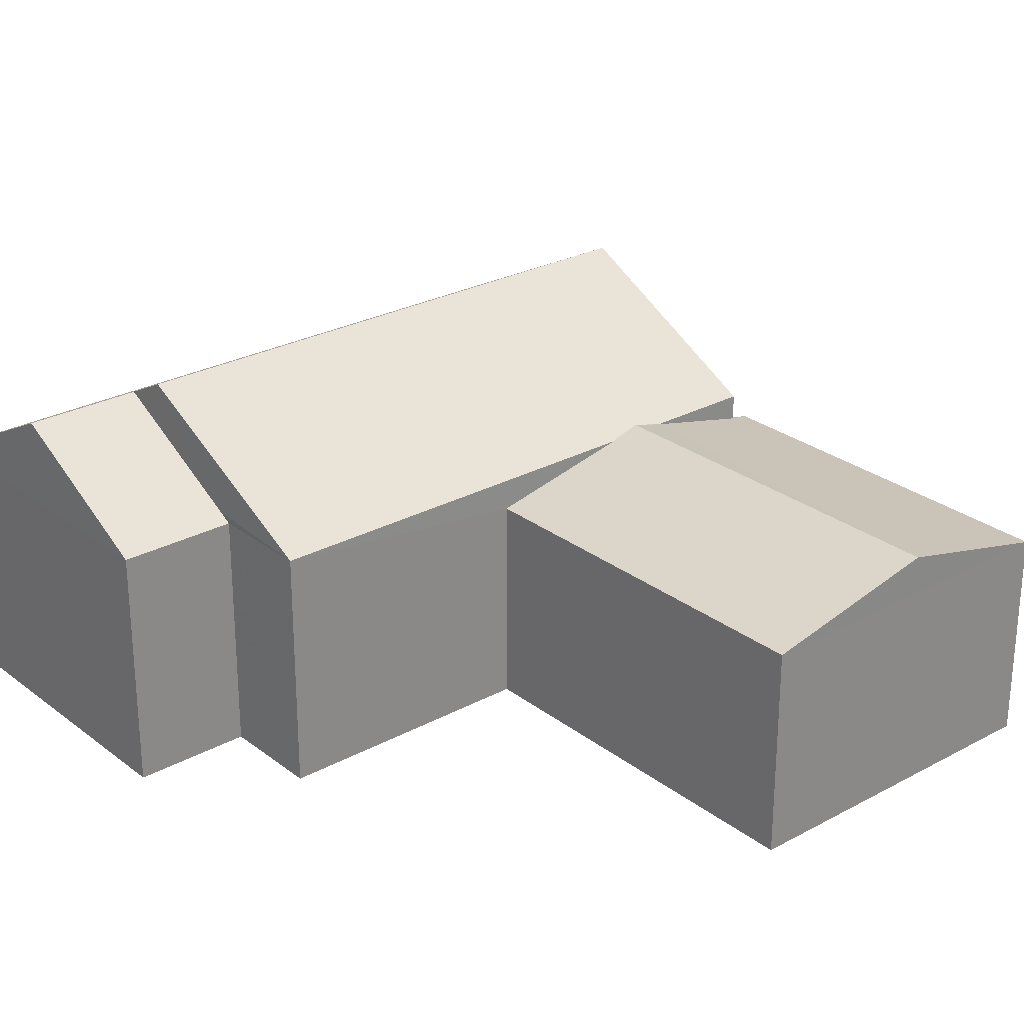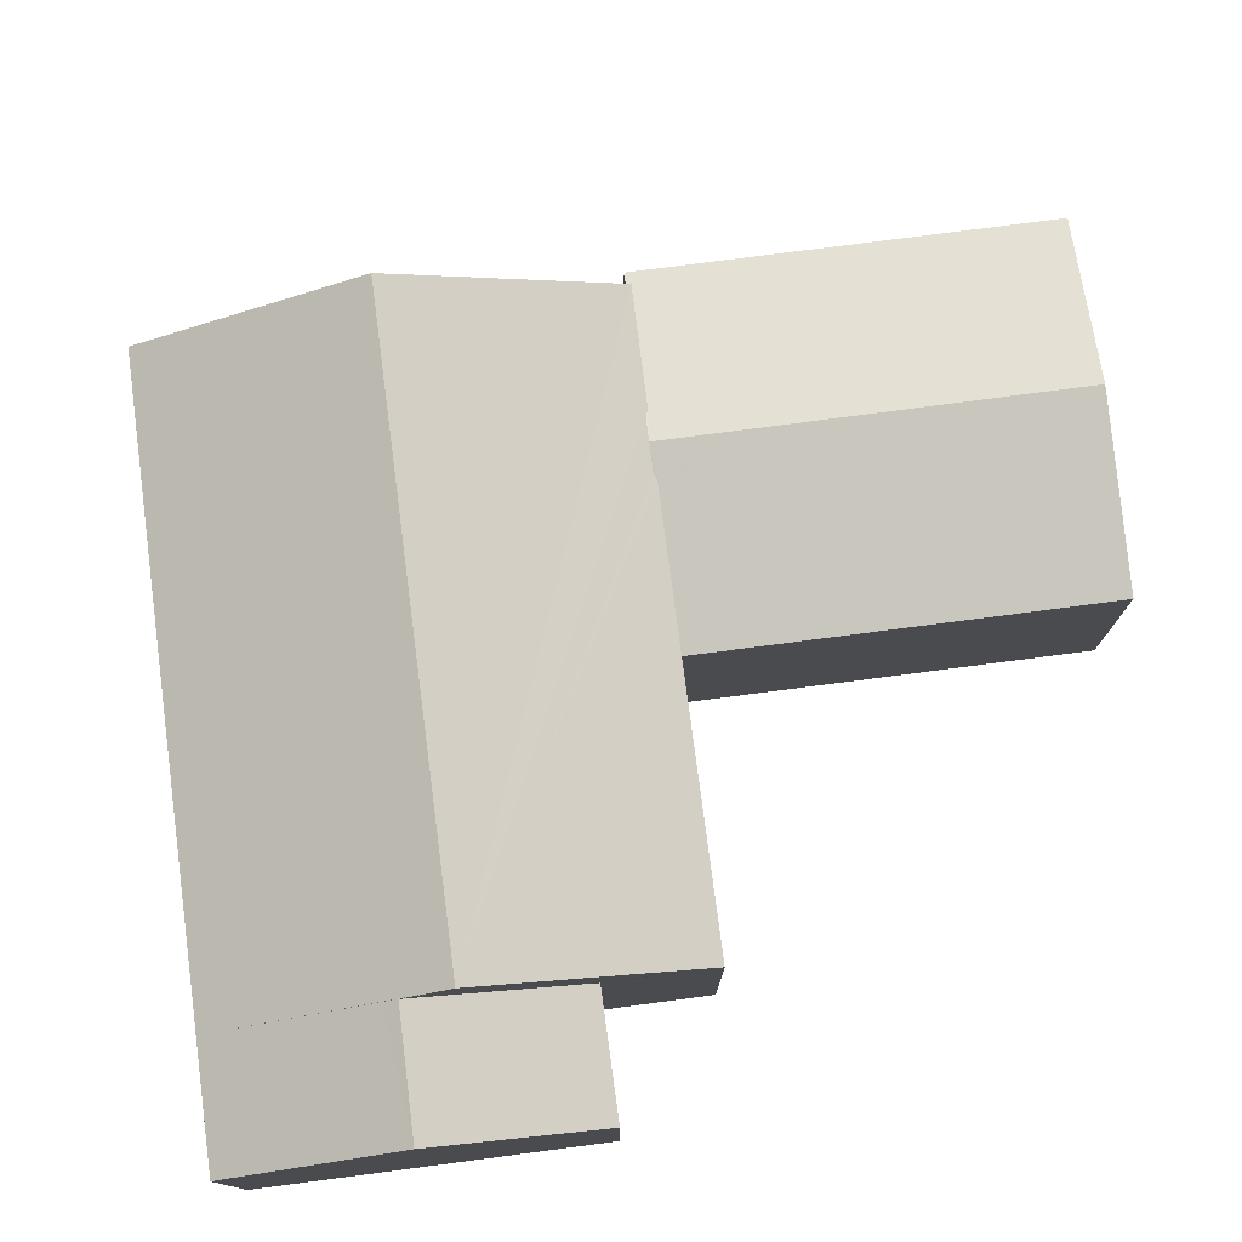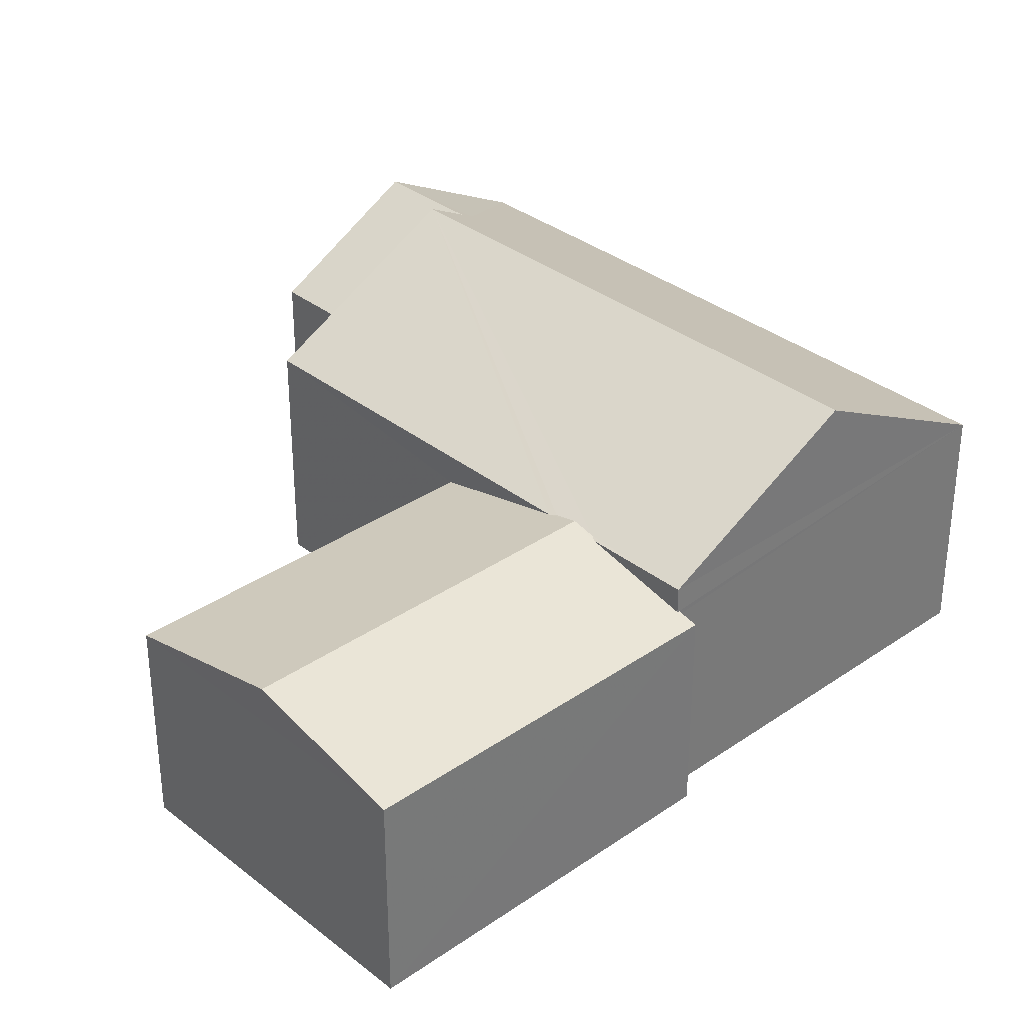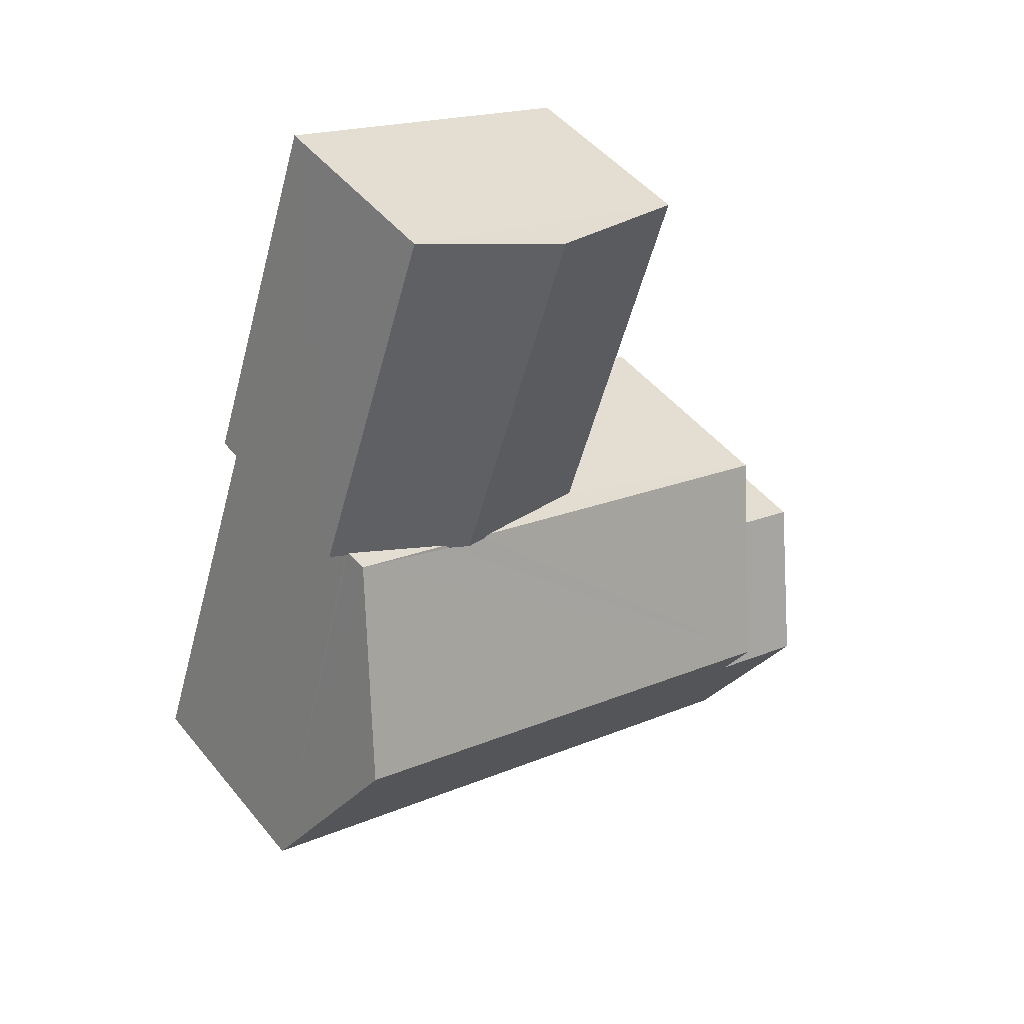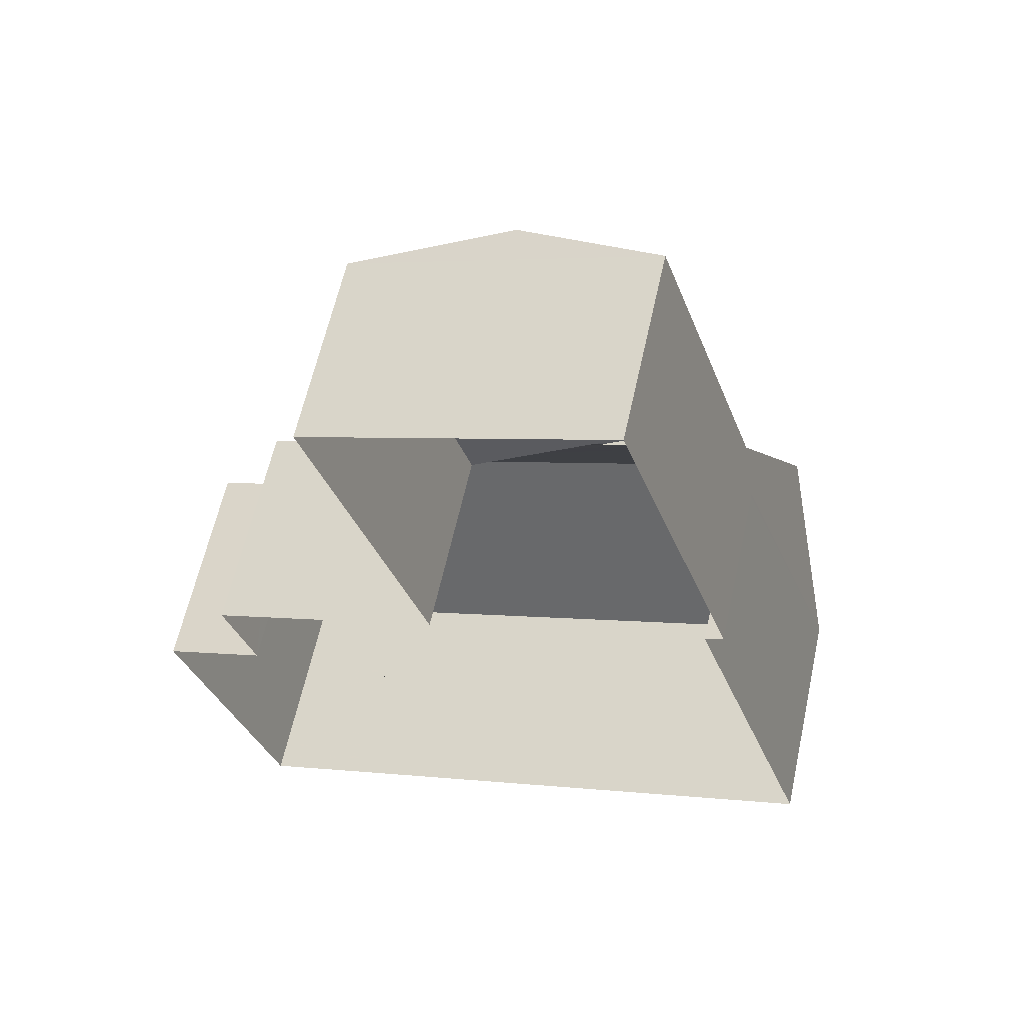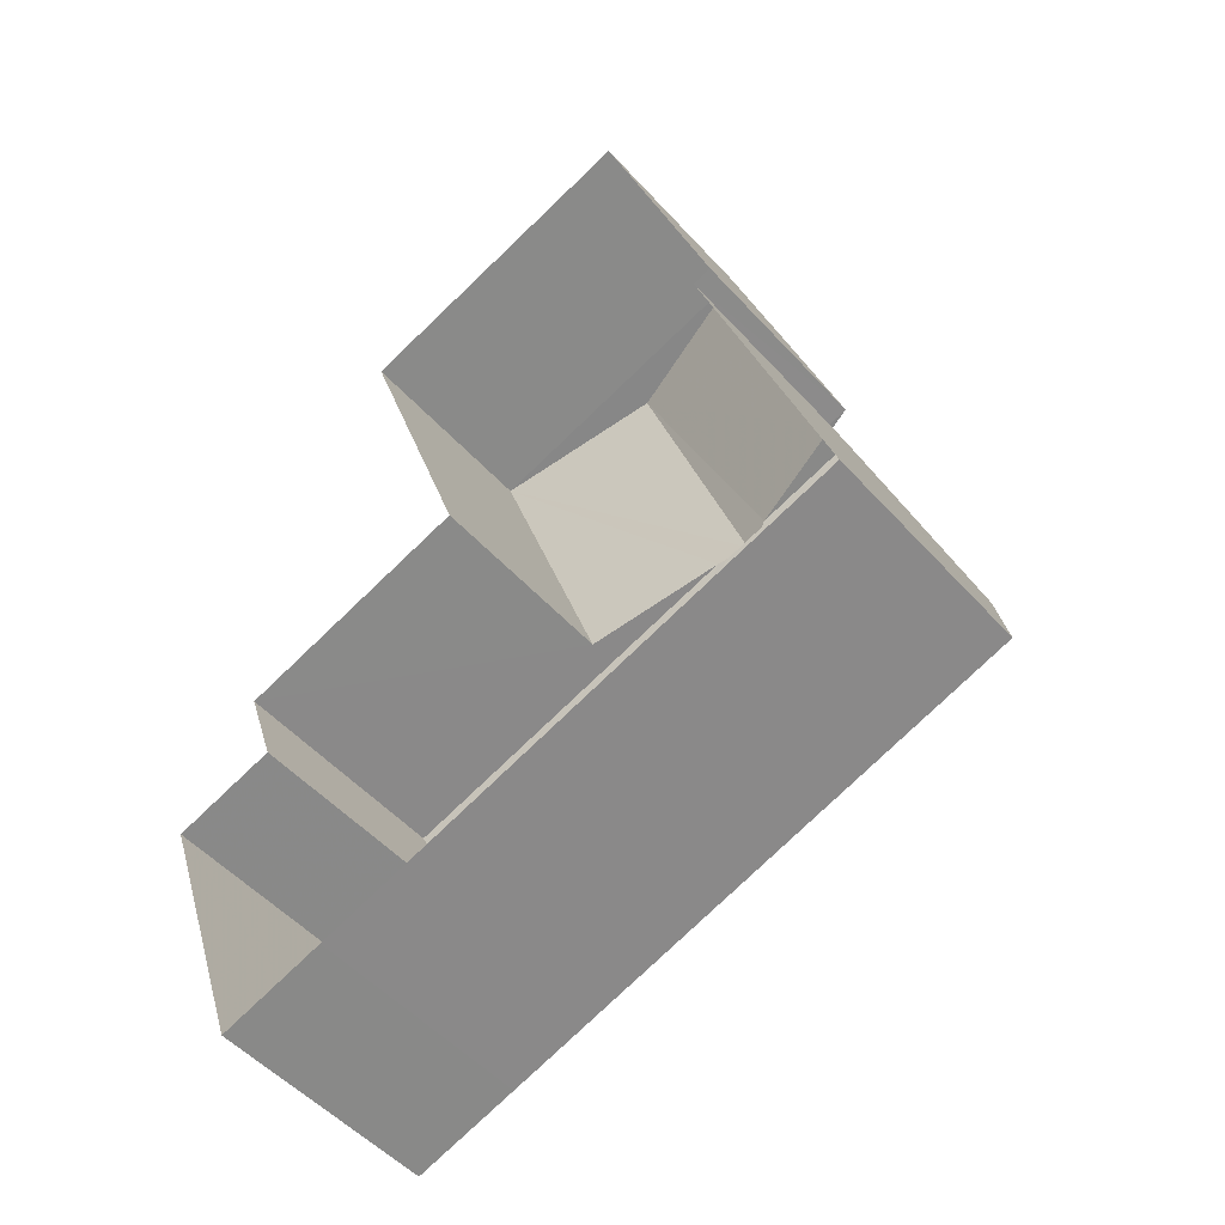
<metadata>
{"format":"obj","ext":"obj","renderer":"f3d","projection":"perspective","resolution":1024,"background":"white","views":[{"elev":26.7,"azim":121.0,"up":"+Z"},{"elev":77.6,"azim":63.8,"up":"+Z"},{"elev":33.9,"azim":-152.0,"up":"+Z"},{"elev":47.2,"azim":-36.8,"up":"+Y"},{"elev":61.1,"azim":-167.6,"up":"+Y"},{"elev":-50.8,"azim":-139.8,"up":"+Y"}]}
</metadata>
<code>
v -8.81e+04 -9.924e+04 8.153
v -8.81e+04 -9.924e+04 8.153
v -8.81e+04 -9.924e+04 8.153
v -8.811e+04 -9.923e+04 8.153
v -8.811e+04 -9.923e+04 8.153
v -8.81e+04 -9.923e+04 8.153
v -8.811e+04 -9.924e+04 8.153
v -8.81e+04 -9.924e+04 8.153
v -8.811e+04 -9.923e+04 8.152
v -8.81e+04 -9.924e+04 8.153
v -8.81e+04 -9.924e+04 8.153
v -8.811e+04 -9.924e+04 8.152
v -8.81e+04 -9.923e+04 11.3
v -8.811e+04 -9.923e+04 11.87
v -8.811e+04 -9.924e+04 11.87
v -8.811e+04 -9.924e+04 11.76
v -8.811e+04 -9.924e+04 11.3
v -8.811e+04 -9.924e+04 11.78
v -8.811e+04 -9.923e+04 11.37
v -8.811e+04 -9.923e+04 11.37
v -8.811e+04 -9.923e+04 11.3
v -8.811e+04 -9.924e+04 11.76
v -8.811e+04 -9.924e+04 11.78
v -8.811e+04 -9.923e+04 11.3
v -8.81e+04 -9.924e+04 13.38
v -8.81e+04 -9.924e+04 11.76
v -8.811e+04 -9.923e+04 11.76
v -8.811e+04 -9.924e+04 13.38
v -8.811e+04 -9.924e+04 11.76
v -8.81e+04 -9.924e+04 11.76
v -8.81e+04 -9.924e+04 11.76
v -8.81e+04 -9.924e+04 11.76
v -8.81e+04 -9.924e+04 11.76
v -8.81e+04 -9.924e+04 12.93
v -8.81e+04 -9.924e+04 13.03
v -8.81e+04 -9.924e+04 13.03
v -8.81e+04 -9.924e+04 11.86
v -8.81e+04 -9.924e+04 11.76
v -8.81e+04 -9.924e+04 11.76
v -8.811e+04 -9.923e+04 11.3
f 1 2 3
f 4 5 6
f 7 8 3
f 6 7 4
f 4 9 5
f 10 11 12
f 2 10 3
f 12 4 7
f 3 10 7
f 10 12 7
f 13 14 15
f 15 16 13
f 13 16 17
f 18 16 15
f 19 20 21
f 14 21 20
f 15 14 22
f 23 15 22
f 14 20 22
f 21 14 24
f 16 18 25
f 16 25 26
f 22 27 23
f 18 23 25
f 23 27 25
f 25 27 28
f 29 30 28
f 30 25 28
f 31 32 33
f 34 31 33
f 34 33 35
f 36 34 35
f 37 36 35
f 37 35 38
f 39 37 38
f 14 13 24
f 19 21 40
f 23 18 15
f 7 6 13
f 17 7 13
f 4 21 9
f 4 40 21
f 21 5 9
f 21 24 5
f 24 6 5
f 24 13 6
f 39 26 37
f 26 25 37
f 34 30 31
f 34 25 30
f 37 25 36
f 36 25 34
f 29 28 27
f 3 8 26
f 39 3 26
f 10 32 11
f 11 32 30
f 32 31 30
f 11 29 12
f 11 30 29
f 12 40 4
f 20 19 27
f 29 40 12
f 19 40 29
f 19 29 27
f 7 17 8
f 8 17 26
f 17 16 26
f 22 20 27
f 35 33 38
f 32 2 33
f 32 10 2
f 39 38 1
f 3 39 1
f 33 2 1
f 38 33 1

</code>
